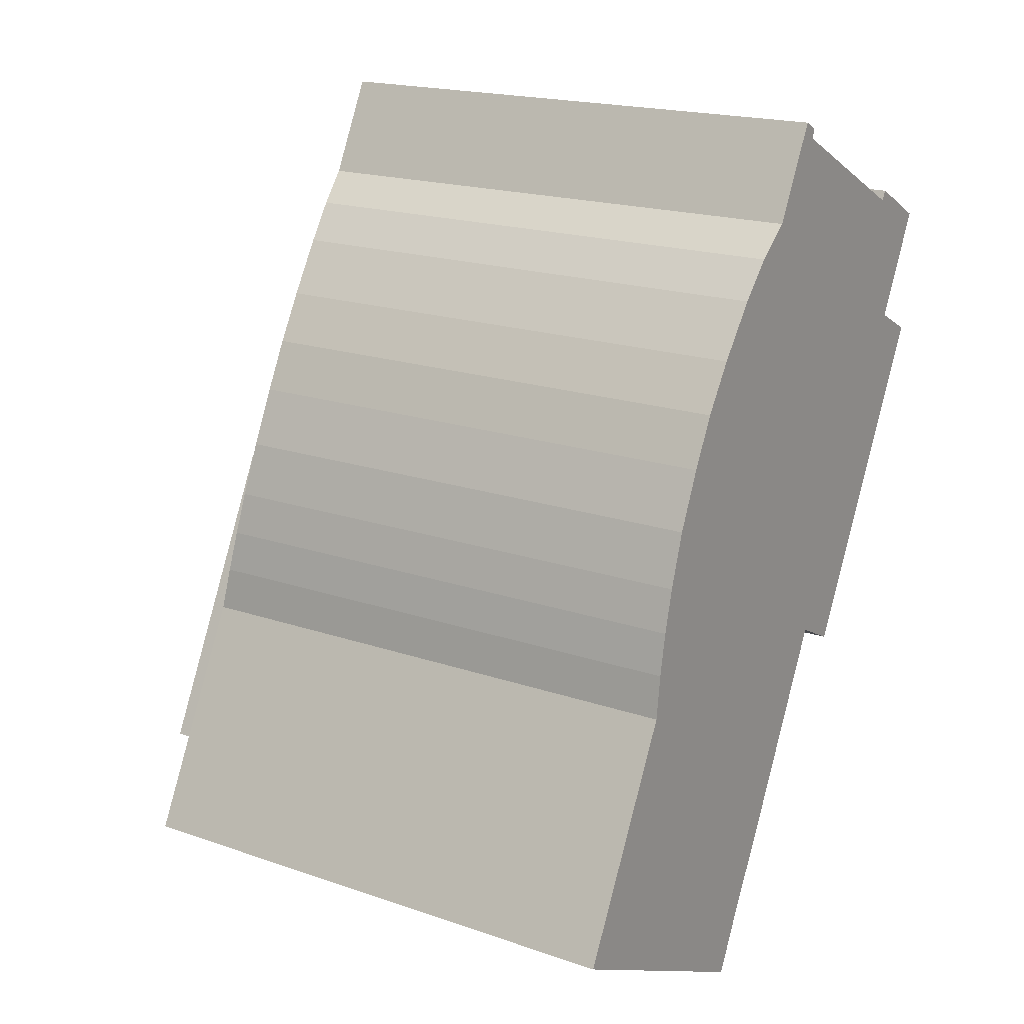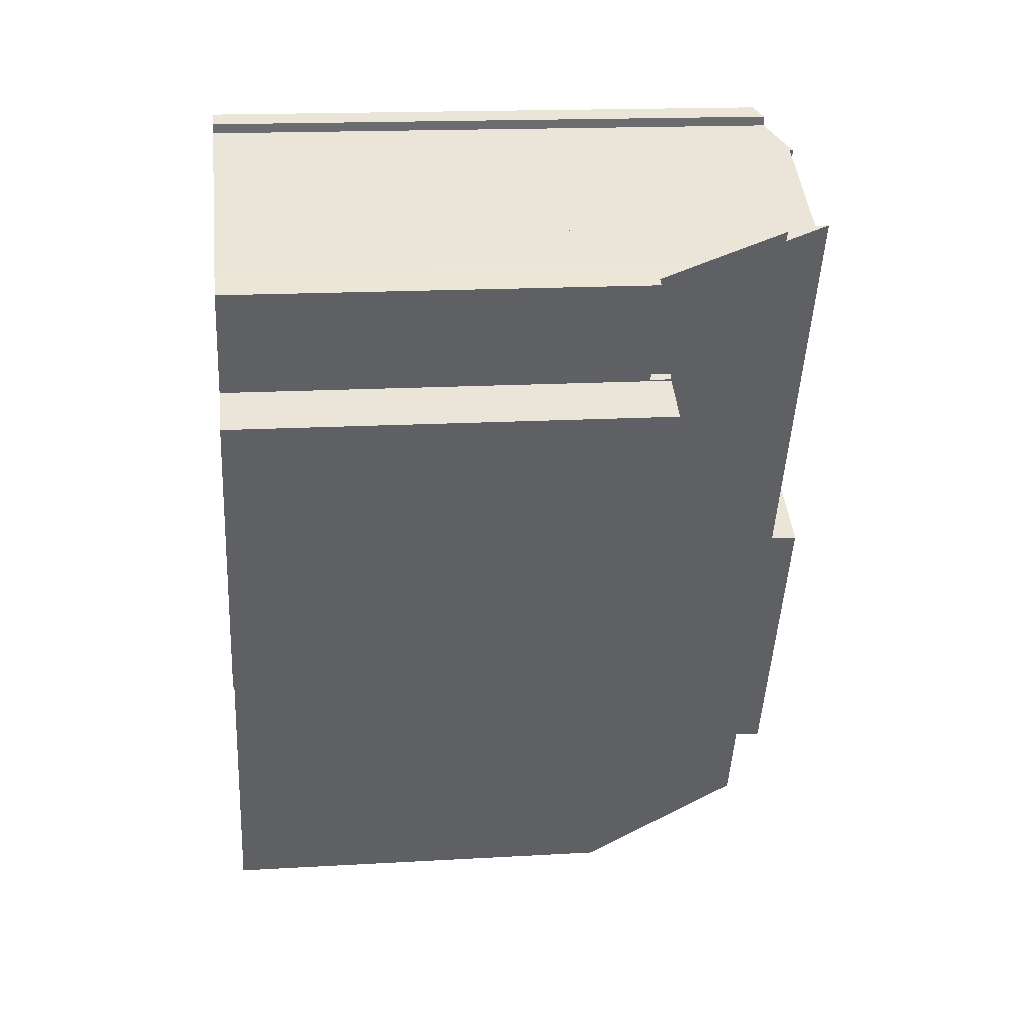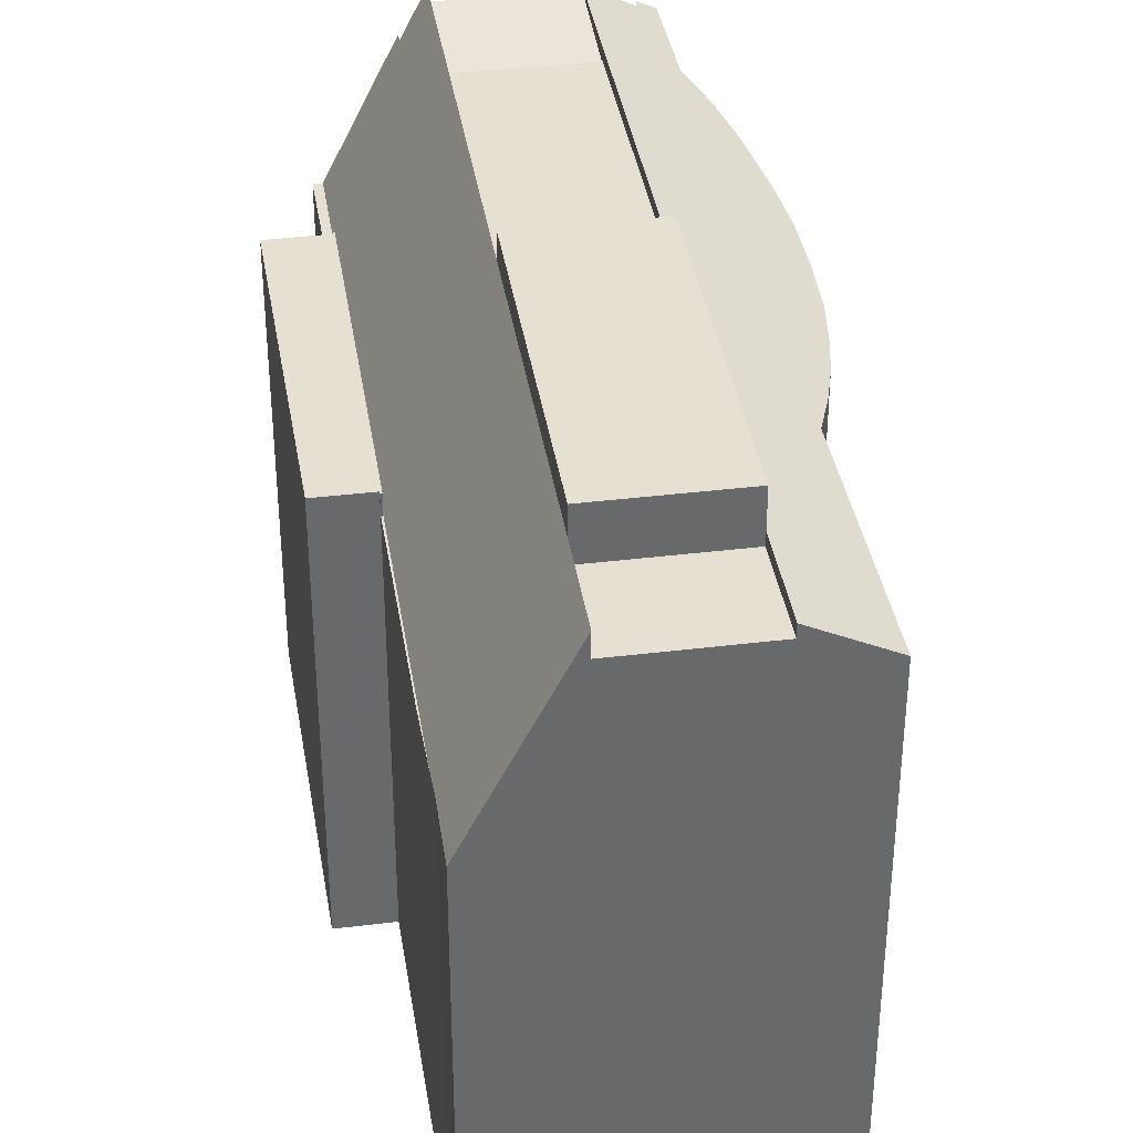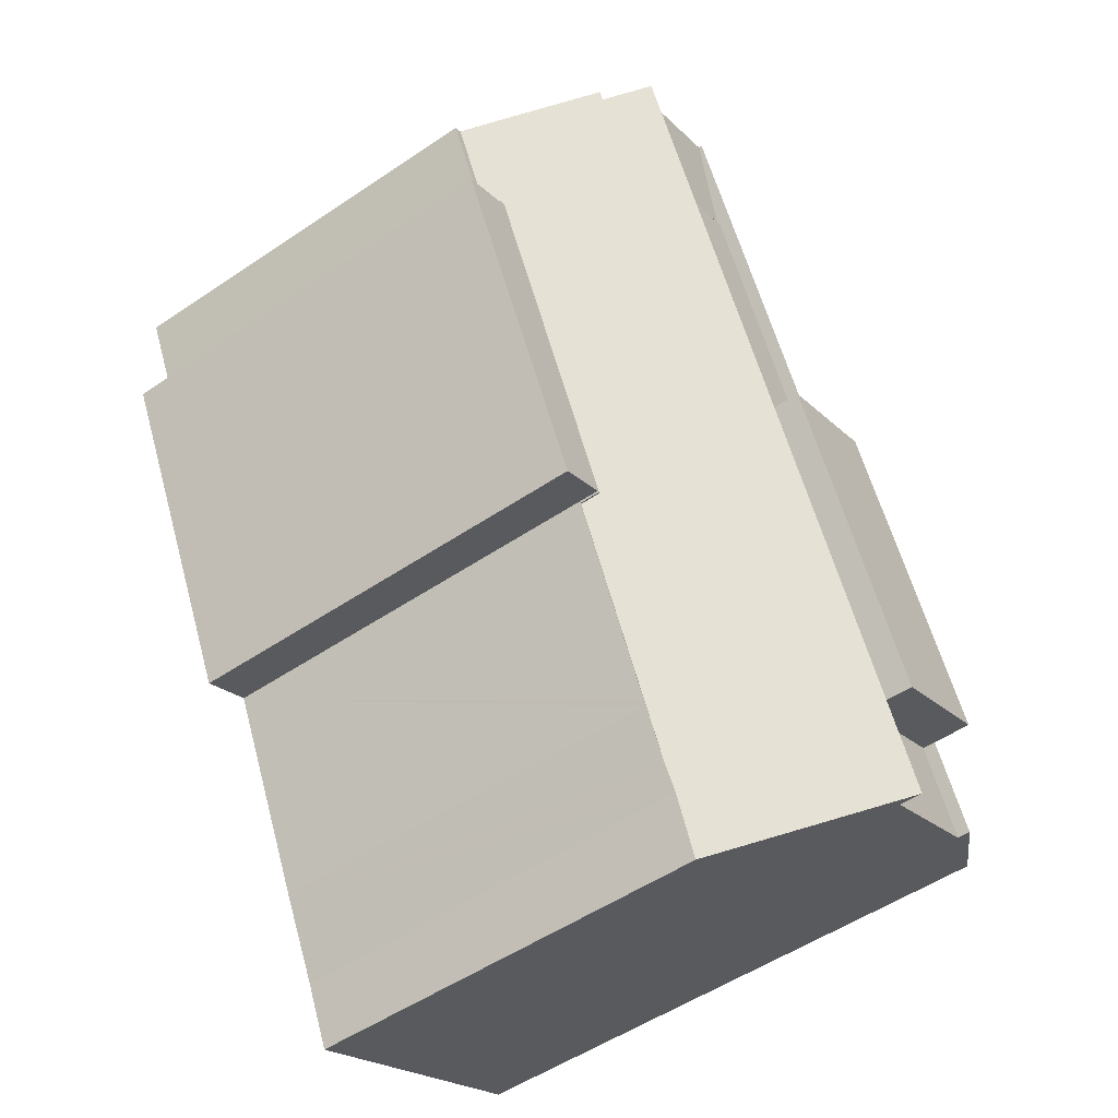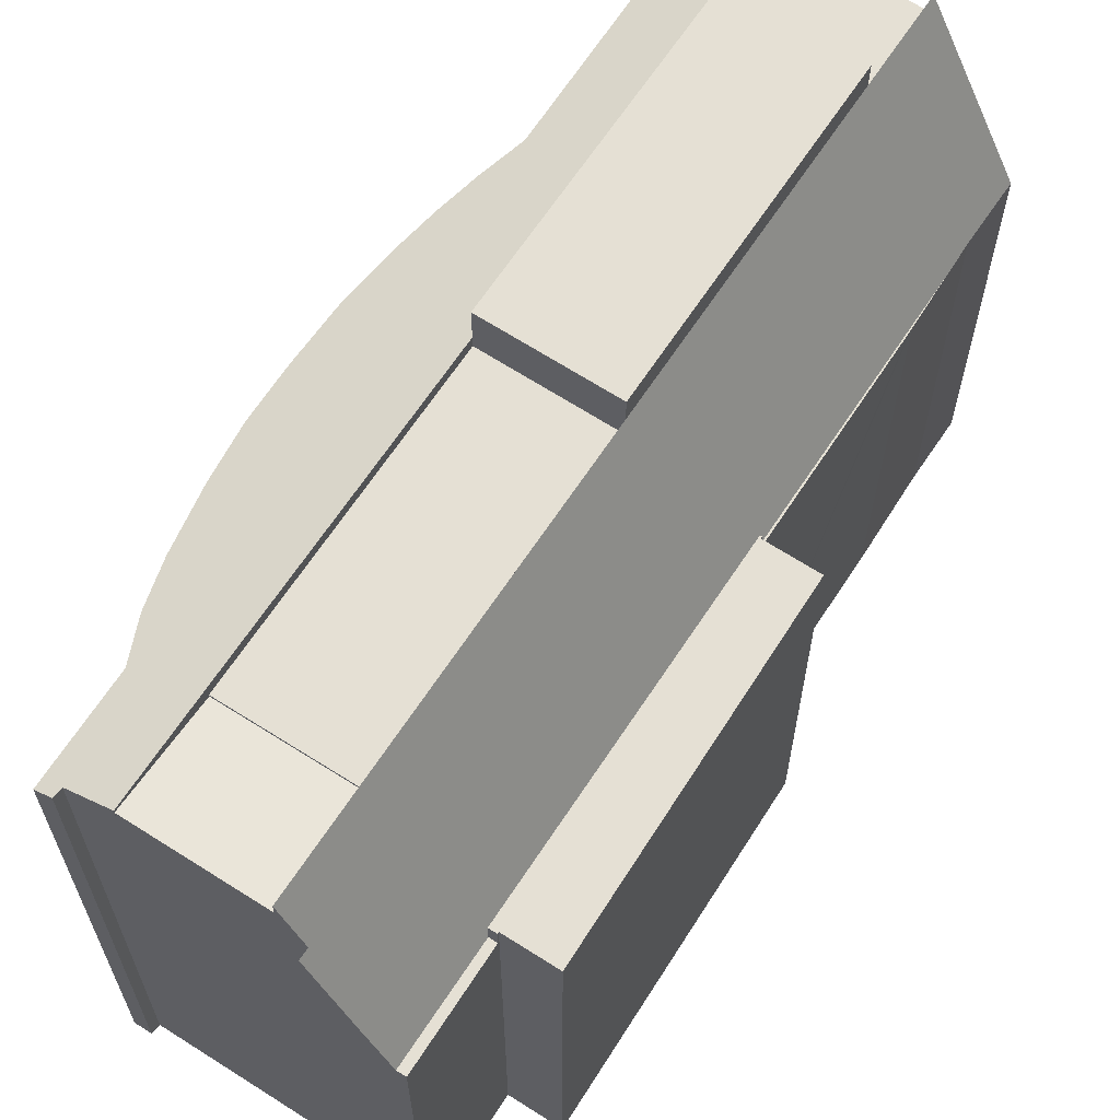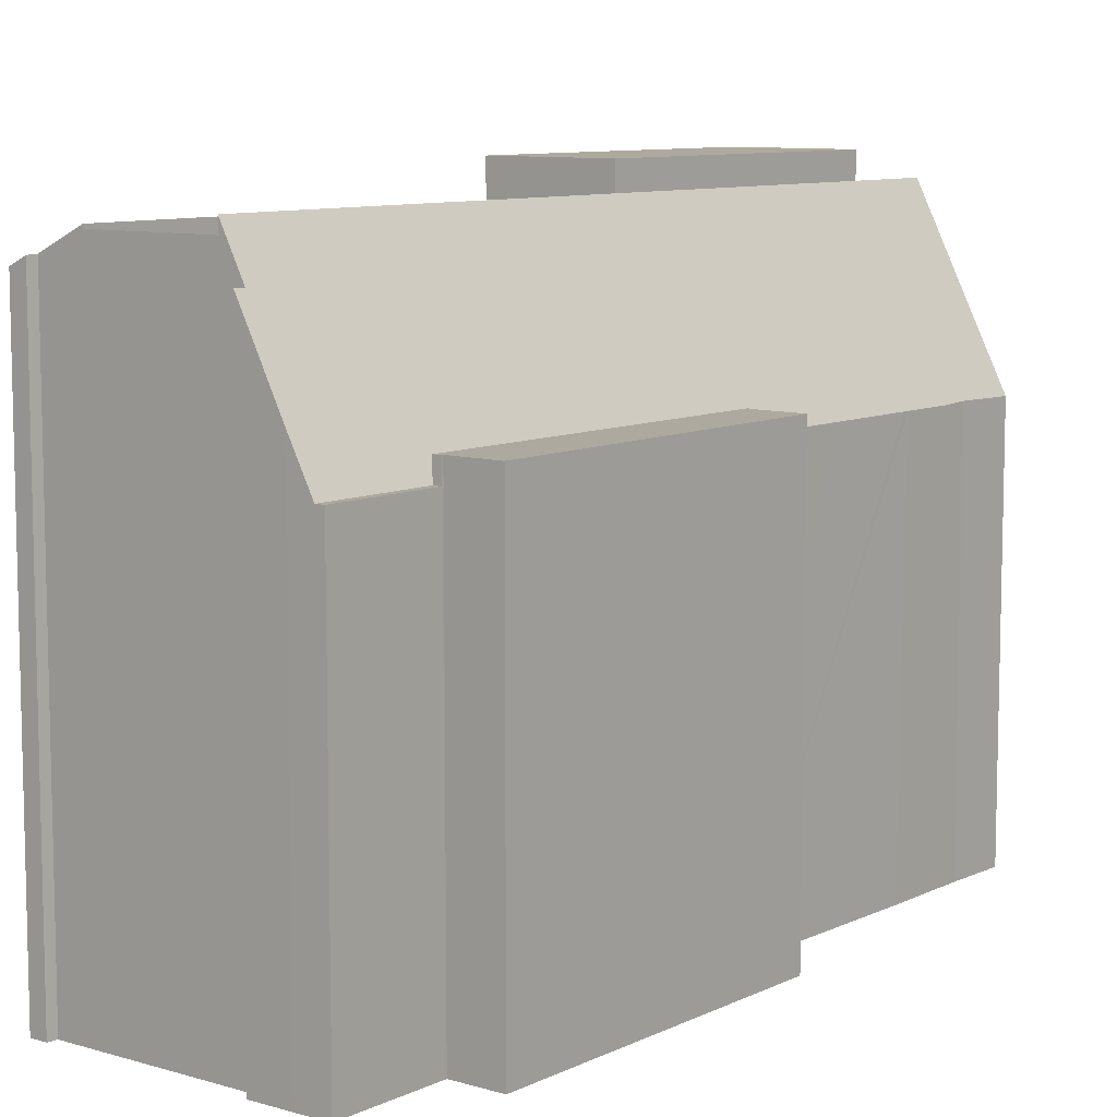
<metadata>
{"format":"obj","ext":"obj","renderer":"f3d","projection":"perspective","resolution":1024,"background":"white","views":[{"elev":18.5,"azim":-56.3,"up":"+Z"},{"elev":16.8,"azim":83.3,"up":"+Z"},{"elev":37.8,"azim":-162.5,"up":"+Y"},{"elev":-53.2,"azim":125.8,"up":"+Z"},{"elev":65.4,"azim":59.5,"up":"+Y"},{"elev":9.0,"azim":65.3,"up":"+Y"}]}
</metadata>
<code>
v  18.72 27.05 29.98
v  26.36 27.61 31.68
v  24.16 27.05 27.23
v  20.92 27.61 34.44
v  20.92 -2.109e-15 34.44
v  18.72 -1.836e-15 29.98
v  26.36 -1.94e-15 31.68
v  24.16 -1.667e-15 27.23
v  28.43 19.61 25.06
v  30.74 19.61 30
v  30.87 19.61 29.93
v  30.5 19.61 30.13
v  28.08 19.61 25.24
v  19.7 19.61 8.058
v  20.48 19.61 9.842
v  20.56 19.61 9.802
v  18.13 19.61 4.903
v  14.55 19.59 -2.19
v  16 19.61 0.604
v  12.55 19.61 -6.22
v  13.03 19.61 -5.25
v  12.56 19.58 -6.226
v  12.47 19.78 -6.181
v  8.608 28.26 -4.267
v  13.93 19.65 -3.385
v  10.6 28.26 -0.233
v  16.54 28.26 11.8
v  21.42 19.61 11.74
v  17.48 28.26 13.69
v  24.16 28.26 27.23
v  27.38 26.02 31.17
v  26.36 28.26 31.68
v  29.46 21.93 30.68
v  27.6 26.03 31.63
v  29.46 -1.879e-15 30.68
v  30.87 -1.833e-15 29.93
v  30.5 -1.845e-15 30.13
v  30.74 -1.837e-15 30
v  20.48 -6.026e-16 9.842
v  20.56 -6.002e-16 9.802
v  27.38 -1.908e-15 31.17
v  27.6 -1.937e-15 31.63
v  28.43 -1.535e-15 25.06
v  28.08 -1.545e-15 25.24
v  21.42 -7.189e-16 11.74
v  18.81 19.61 6.277
v  15.86 19.61 0.333
v  16 -3.698e-17 0.604
v  15.86 -2.039e-17 0.333
v  19.7 -4.934e-16 8.058
v  18.81 -3.844e-16 6.277
v  18.13 -3.002e-16 4.903
v  13.93 2.073e-16 -3.385
v  14.55 1.341e-16 -2.19
v  12.56 3.812e-16 -6.226
v  13.03 3.215e-16 -5.25
v  8.608 2.613e-16 -4.267
v  12.55 3.809e-16 -6.22
v  12.47 3.785e-16 -6.181
v  10.6 1.427e-17 -0.233
v  16.54 -7.223e-16 11.8
v  17.48 -8.385e-16 13.69
v  21.42 20.61 11.74
v  28.39 20.61 24.99
v  28.43 20.61 24.98
v  28.08 20.61 25.24
v  28.41 20.61 25.02
v  28.43 20.61 25.06
v  20.56 20.61 9.802
v  20.48 20.61 9.842
v  20.61 20.61 9.888
v  20.68 20.61 9.851
v  22.91 20.61 8.741
v  30.64 20.61 23.86
v  28.39 -1.53e-15 24.99
v  30.64 -1.461e-15 23.86
v  28.43 -1.529e-15 24.98
v  28.41 -1.532e-15 25.02
v  22.91 -5.352e-16 8.741
v  20.61 -6.055e-16 9.888
v  20.68 -6.032e-16 9.851
v  12.02 27.17 16.4
v  24.16 27.17 27.23
v  17.48 27.17 13.69
v  18.72 27.17 29.98
v  12.02 -1.004e-15 16.4
v  5.138 29.5 2.473
v  16.54 29.5 11.8
v  10.6 29.5 -0.233
v  11.08 29.5 14.5
v  17.48 29.5 13.69
v  12.02 29.5 16.4
v  5.138 -1.514e-16 2.473
v  11.08 -8.881e-16 14.5
v  2.039 26.11 4.01
v  3.147 27.77 -1.56
v  0 26.09 1.597e-15
v  5.138 27.77 2.473
v  5.322 26.15 10.47
v  11.08 27.77 14.5
v  5.584 25.82 12.53
v  5.959 25.57 14.5
v  6.466 25.36 16.51
v  6.543 25.34 16.75
v  7.278 25.17 19.03
v  12.02 27.77 16.4
v  8.458 25.11 21.69
v  18.72 27.77 29.98
v  9.629 25.12 24.01
v  11.07 25.27 26.24
v  12.91 25.55 28.69
v  14.45 25.85 30.39
v  15.78 26.19 31.47
v  16.15 26.28 31.78
v  18.4 26.3 36.23
v  18.98 26.73 35.42
v  18.71 26.47 36.08
v  19.14 26.7 35.86
v  20.92 27.77 34.44
v  19.14 -2.196e-15 35.86
v  18.4 -2.219e-15 36.23
v  18.71 -2.209e-15 36.08
v  18.98 -2.169e-15 35.42
v  3.147 9.552e-17 -1.56
v  0 0 0
v  5.322 -6.409e-16 10.47
v  2.039 -2.455e-16 4.01
v  7.278 -1.165e-15 19.03
v  8.458 -1.328e-15 21.69
v  9.629 -1.47e-15 24.01
v  11.07 -1.607e-15 26.24
v  12.91 -1.757e-15 28.69
v  14.45 -1.861e-15 30.39
v  16.15 -1.946e-15 31.78
v  15.78 -1.927e-15 31.47
v  5.584 -7.674e-16 12.53
v  5.959 -8.881e-16 14.5
v  6.466 -1.011e-15 16.51
v  6.543 -1.026e-15 16.75
v  3.147 27.2 -1.56
v  10.6 27.2 -0.233
v  8.608 27.2 -4.267
v  5.138 27.2 2.473
g defaultobject
f 1 2 3
f 2 1 4
f 1 5 4
f 5 1 6
f 5 2 4
f 2 5 7
f 7 3 2
f 3 7 8
f 8 1 3
f 1 8 6
f 6 7 5
f 7 6 8
f 9 10 11
f 10 9 12
f 12 9 13
f 14 15 16
f 15 14 17
f 18 15 17
f 18 17 19
f 20 21 22
f 21 20 23
f 21 23 24
f 21 24 25
f 25 24 18
f 18 24 15
f 15 24 26
f 15 26 27
f 15 27 28
f 28 27 13
f 13 27 29
f 13 29 30
f 13 30 12
f 12 30 31
f 31 30 32
f 12 31 33
f 34 33 31
f 35 12 33
f 12 35 10
f 10 35 11
f 11 35 36
f 36 35 37
f 36 37 38
f 39 16 15
f 16 39 40
f 7 31 32
f 31 7 41
f 42 33 34
f 33 42 35
f 36 9 11
f 9 36 43
f 44 28 13
f 28 44 15
f 15 44 39
f 39 44 45
f 40 14 16
f 14 40 46
f 46 40 17
f 17 40 19
f 19 40 47
f 47 40 48
f 47 48 49
f 48 40 50
f 48 50 51
f 48 51 52
f 49 18 47
f 18 49 25
f 25 49 53
f 53 49 54
f 53 21 25
f 21 53 22
f 22 53 55
f 55 53 56
f 43 13 9
f 13 43 44
f 23 57 24
f 57 23 20
f 57 20 22
f 57 22 58
f 58 22 55
f 57 58 59
f 57 26 24
f 26 57 27
f 27 57 29
f 29 57 30
f 30 57 32
f 32 57 60
f 32 60 61
f 32 61 8
f 32 8 7
f 8 61 62
f 31 42 34
f 42 31 41
f 56 58 55
f 58 56 57
f 57 56 60
f 60 56 53
f 60 53 54
f 60 54 49
f 60 49 61
f 61 49 48
f 61 48 52
f 61 52 51
f 61 51 50
f 61 50 39
f 39 50 40
f 61 39 45
f 61 45 62
f 62 45 44
f 62 44 8
f 57 59 58
f 36 44 43
f 44 36 8
f 8 36 41
f 41 36 42
f 42 36 37
f 42 37 35
f 7 8 41
f 63 64 65
f 64 63 66
f 64 66 67
f 67 66 68
f 63 69 70
f 69 63 71
f 71 63 72
f 72 63 73
f 73 63 74
f 74 63 65
f 63 44 66
f 44 63 70
f 44 70 45
f 45 70 39
f 44 68 66
f 68 44 43
f 75 65 64
f 65 75 74
f 74 75 76
f 76 75 77
f 43 67 68
f 67 43 64
f 64 43 75
f 75 43 78
f 76 73 74
f 73 76 79
f 80 69 71
f 69 80 40
f 79 72 73
f 72 79 71
f 71 79 80
f 80 79 81
f 40 70 69
f 70 40 39
f 39 80 45
f 80 39 40
f 45 43 44
f 43 45 78
f 78 45 75
f 75 45 77
f 77 45 76
f 76 45 79
f 79 45 81
f 81 45 80
f 82 83 84
f 83 82 85
f 86 85 82
f 85 86 6
f 6 83 85
f 83 6 8
f 8 84 83
f 84 8 62
f 62 82 84
f 82 62 86
f 86 8 6
f 8 86 62
f 87 88 89
f 88 87 90
f 88 90 91
f 91 90 92
f 93 90 87
f 90 93 92
f 92 93 86
f 86 93 94
f 86 91 92
f 91 86 62
f 62 88 91
f 88 62 89
f 89 62 60
f 60 62 61
f 60 87 89
f 87 60 93
f 94 62 86
f 62 94 93
f 62 93 61
f 61 93 60
f 95 96 97
f 96 95 98
f 98 95 99
f 98 99 100
f 100 99 101
f 100 101 102
f 100 102 103
f 100 103 104
f 100 104 105
f 100 105 106
f 106 105 107
f 106 107 108
f 108 107 109
f 108 109 110
f 108 110 111
f 108 111 112
f 108 112 113
f 108 113 114
f 108 114 115
f 108 115 116
f 116 115 117
f 116 117 118
f 119 108 116
f 117 120 118
f 120 117 115
f 120 115 121
f 120 121 122
f 116 5 119
f 5 116 123
f 118 123 116
f 123 118 120
f 5 108 119
f 108 5 106
f 106 5 100
f 100 5 98
f 98 5 6
f 98 6 96
f 96 6 86
f 96 86 94
f 96 94 93
f 96 93 124
f 124 97 96
f 97 124 125
f 125 95 97
f 95 125 99
f 99 125 126
f 126 125 127
f 128 107 105
f 107 128 129
f 107 130 109
f 130 107 129
f 109 131 110
f 131 109 130
f 110 132 111
f 132 110 131
f 111 133 112
f 133 111 132
f 113 134 114
f 134 113 112
f 134 112 133
f 134 133 135
f 114 121 115
f 121 114 134
f 126 101 99
f 101 126 136
f 136 102 101
f 102 136 137
f 137 103 102
f 103 137 138
f 138 104 103
f 104 138 105
f 105 138 128
f 128 138 139
f 134 122 121
f 122 134 120
f 120 134 123
f 123 134 5
f 5 134 6
f 6 134 135
f 6 135 133
f 6 133 86
f 86 133 132
f 86 132 131
f 86 131 130
f 86 130 129
f 86 129 128
f 86 128 139
f 86 139 94
f 94 139 138
f 94 138 137
f 94 137 93
f 93 137 136
f 93 136 126
f 93 126 127
f 93 127 125
f 93 125 124
f 140 141 142
f 141 140 143
f 124 143 140
f 143 124 93
f 93 141 143
f 141 93 60
f 60 142 141
f 142 60 57
f 57 140 142
f 140 57 124
f 124 60 93
f 60 124 57

</code>
